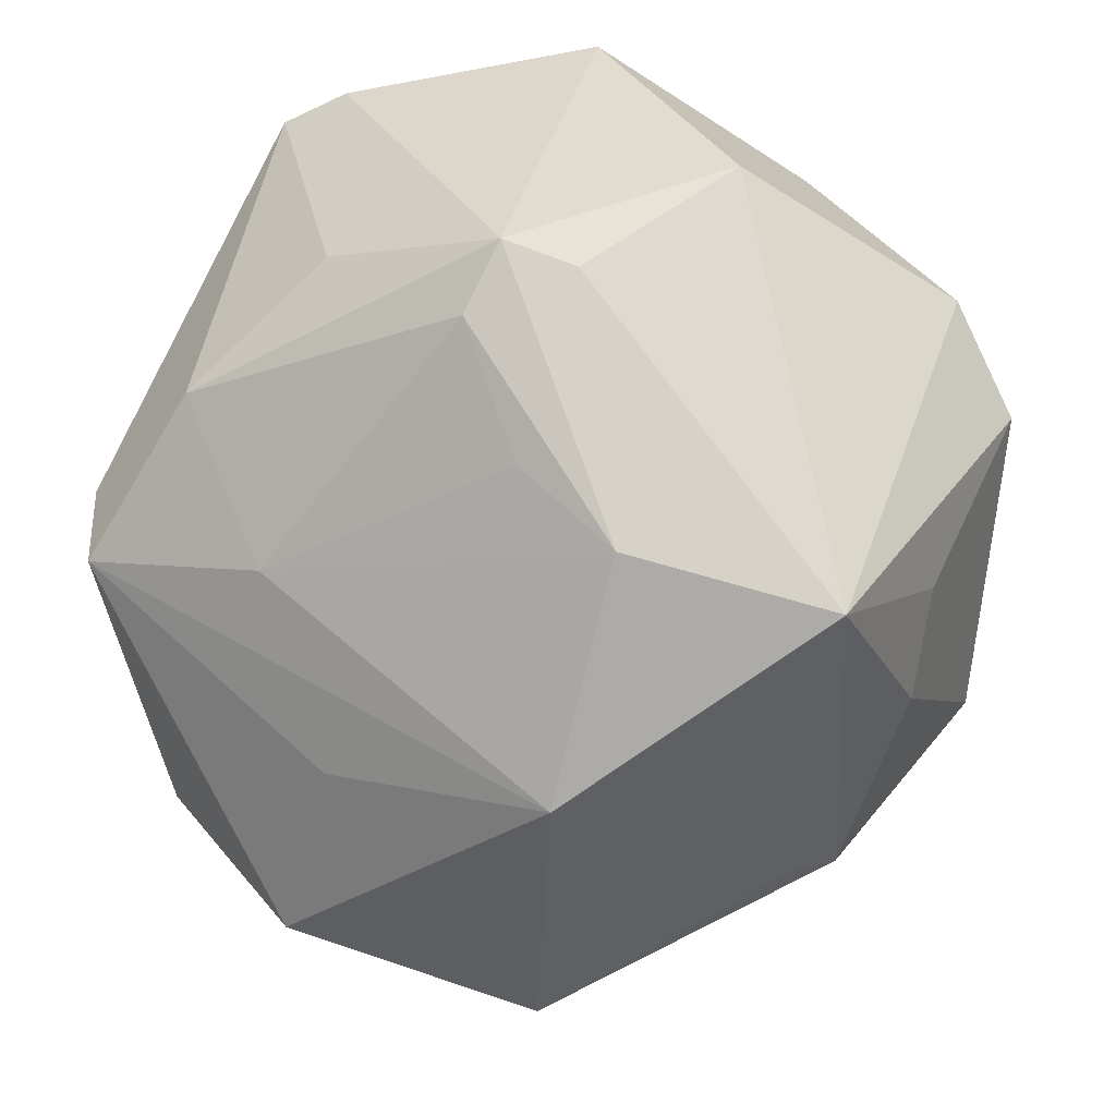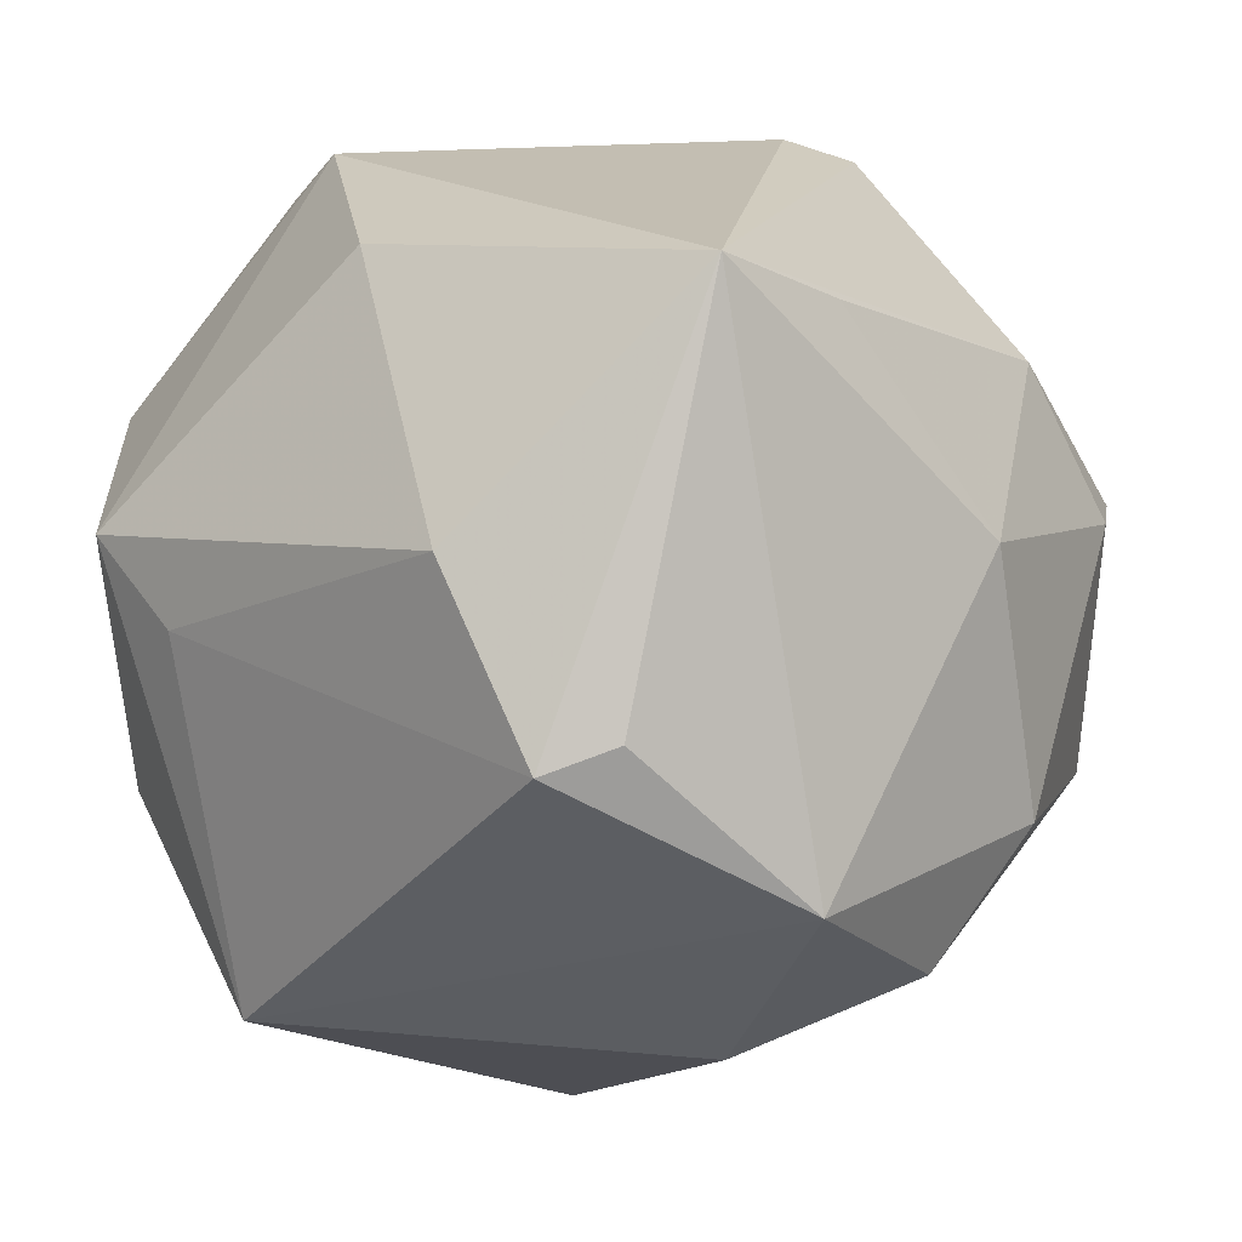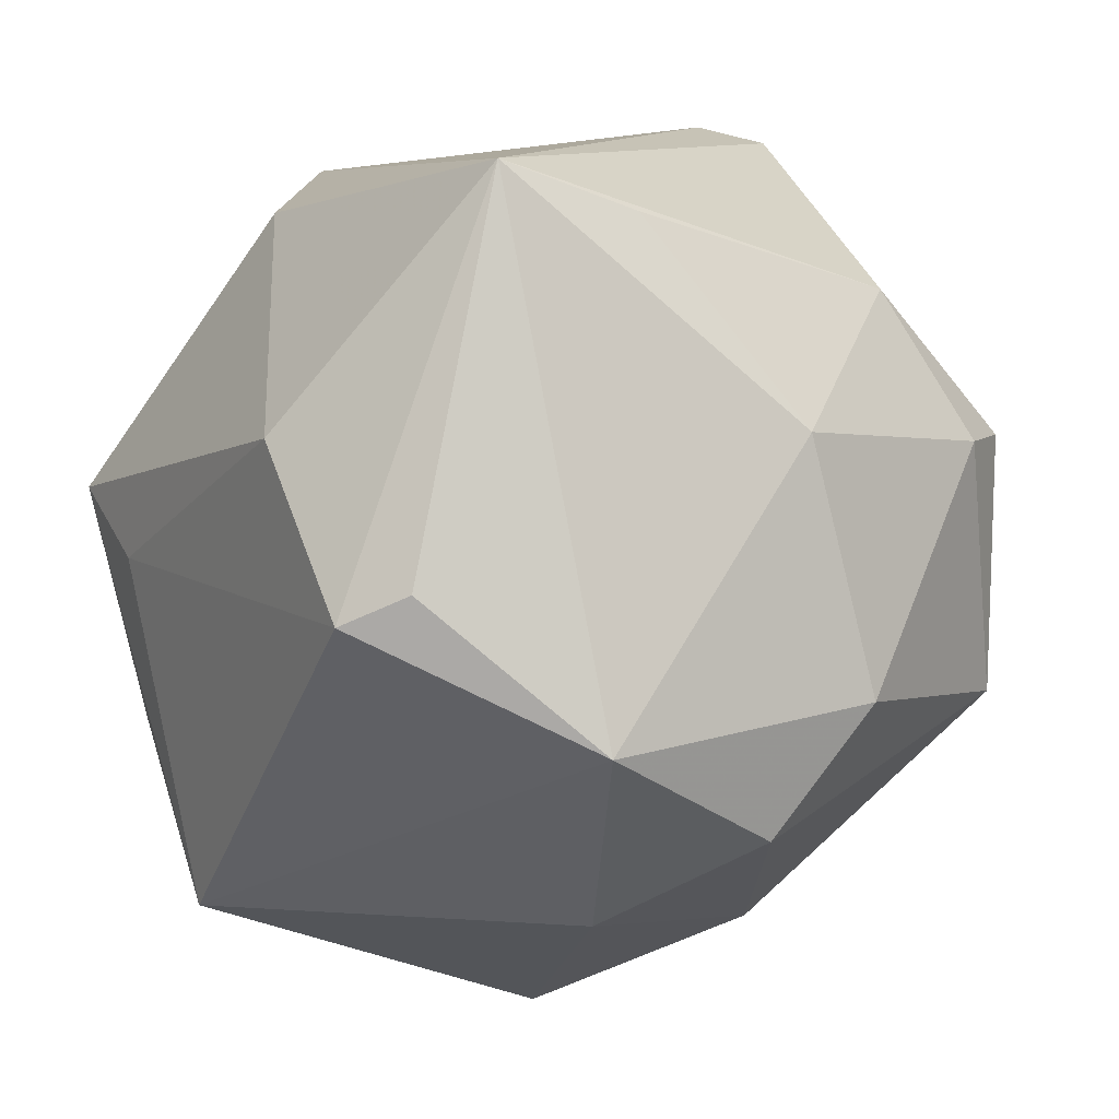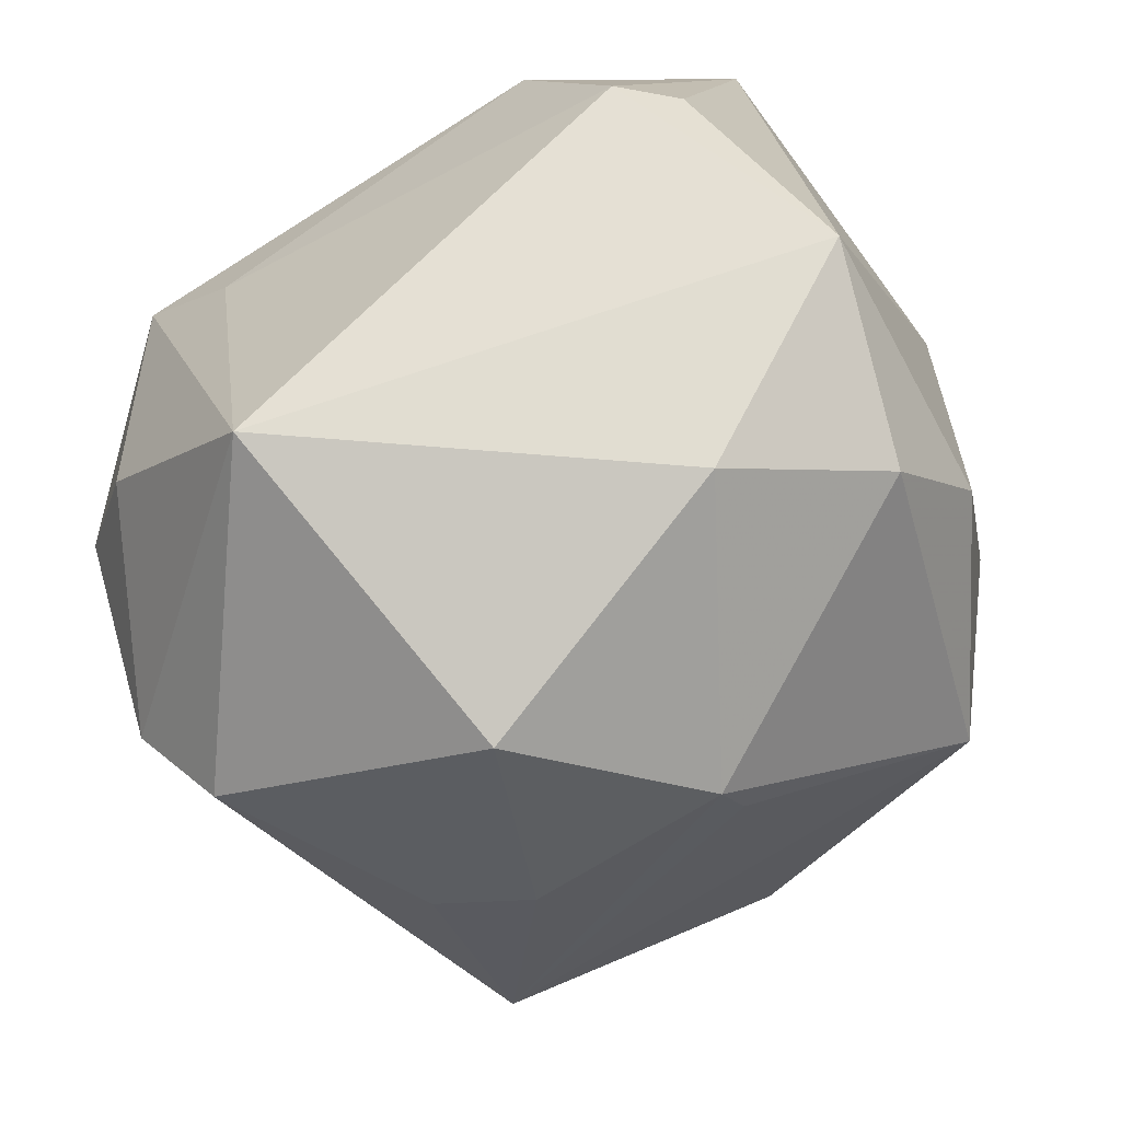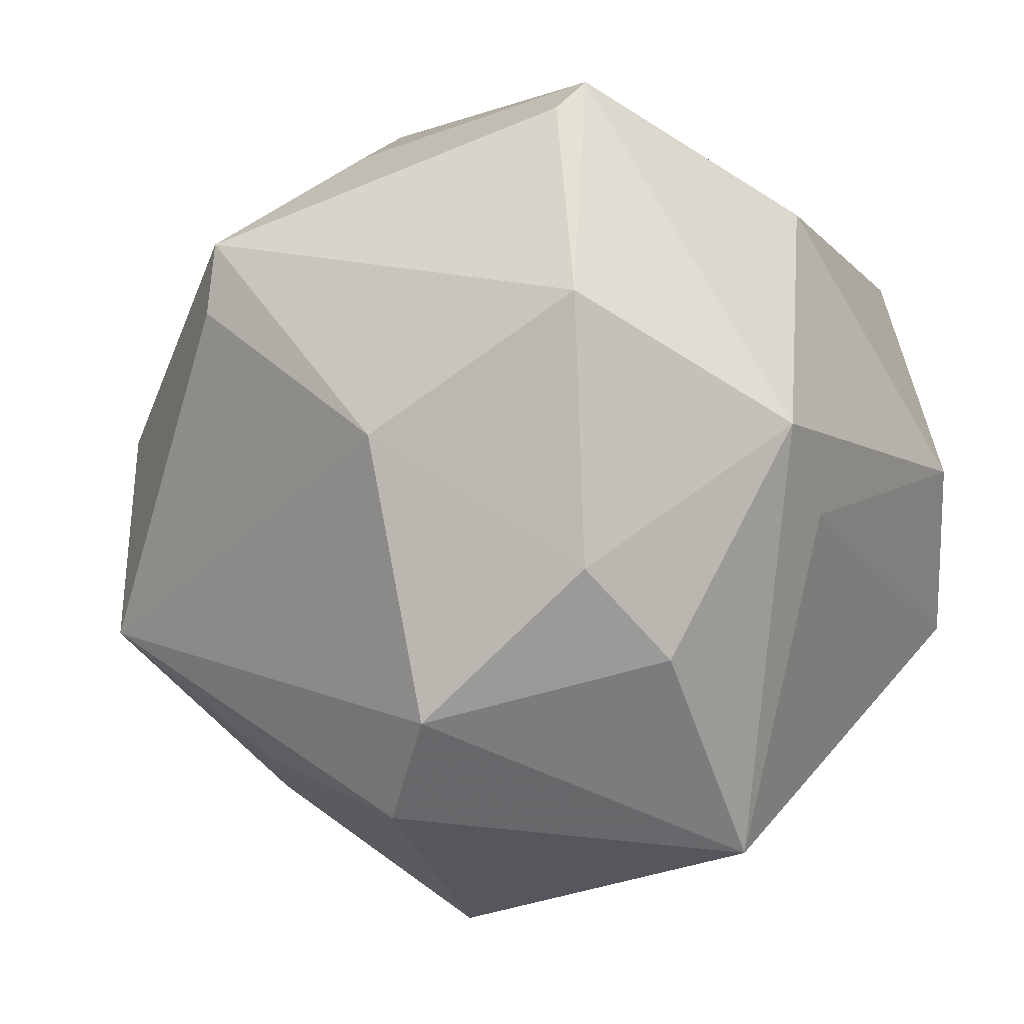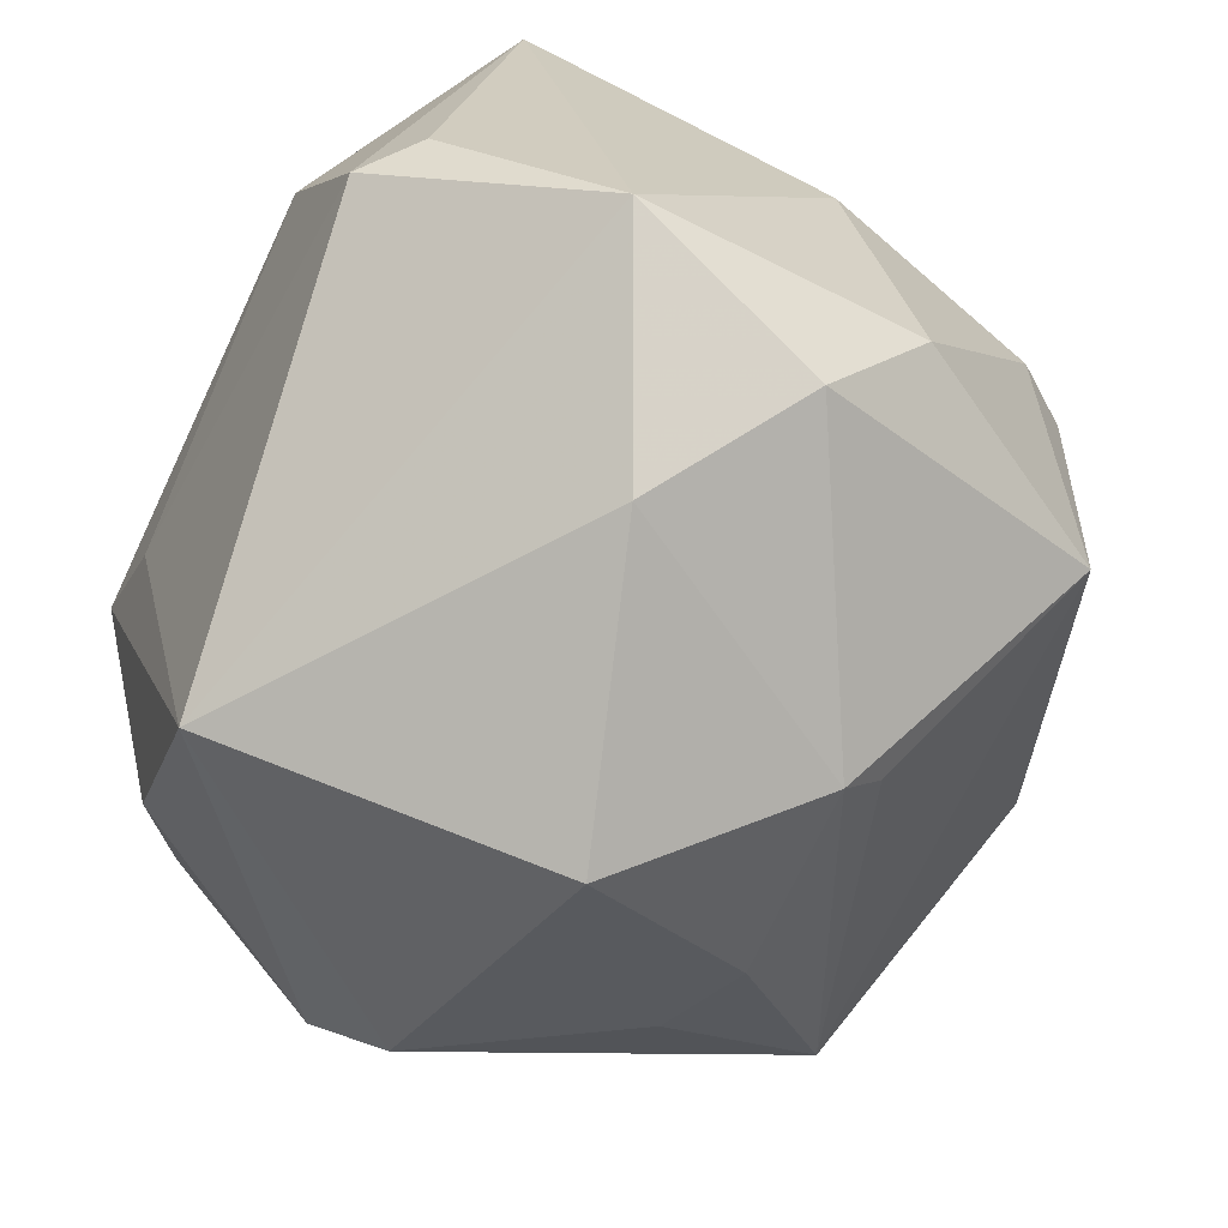
<metadata>
{"format":"obj","ext":"obj","renderer":"f3d","projection":"perspective","resolution":1024,"background":"white","views":[{"elev":-58.1,"azim":-121.4,"up":"+Z"},{"elev":-1.2,"azim":44.4,"up":"+Y"},{"elev":-8.9,"azim":59.5,"up":"+Y"},{"elev":-74.9,"azim":31.1,"up":"+Y"},{"elev":-1.8,"azim":-63.3,"up":"+Y"},{"elev":-70.5,"azim":63.4,"up":"+Y"}]}
</metadata>
<code>
v 0.02919 0.006065 -0.02313
v 0.001375 0.02377 -0.02251
v -0.02989 0.01515 -0.01697
v -0.0338 -0.01851 0.005684
v -0.01751 0.02949 -0.008984
v -0.03289 0.01494 0.01852
v -0.02066 -0.02243 -0.01663
v -0.02924 -0.02639 0.000569
v 0.01161 0.03376 -0.01554
v 0.02768 -0.02574 -0.004388
v 0.01654 -0.03178 0.004291
v -0.01856 0.005232 -0.03173
v -0.0317 -0.006416 0.01882
v -0.0198 0.005072 0.03135
v 0.008354 0.03535 -0.01118
v 0.02126 -0.01243 -0.03026
v -0.0008953 -0.0001713 -0.03819
v -0.03585 0.004084 0.002012
v -0.02544 -0.01354 0.02328
v 0.004778 -0.02646 -0.02082
v 0.02864 0.01735 -0.01462
v -0.02224 -0.01183 -0.03101
v -0.006947 -0.03712 -0.004077
v 0.03108 0.01958 0.009011
v -0.01656 0.03445 0.01183
v 0.01703 0.002754 0.03218
v -0.01195 -0.02968 0.02406
v 0.004315 -0.03026 -0.01782
v 0.02338 -0.01158 0.02944
v -0.02888 0.02106 -0.01683
v -0.01823 0.01323 -0.02633
v 0.02565 0.00773 -0.02819
v 0.0006365 0.0247 0.02412
v 0.03148 -0.01533 -0.01137
v 0.03247 -0.02076 0.01223
v 0.02751 -0.009495 0.02555
v 0.01081 0.01253 -0.02883
v -0.02147 0.03152 0.01148
v 0.03435 0.003913 -0.003832
v -0.003874 0.03374 -0.01287
v -0.02352 0.02097 -0.01981
v -0.01281 -0.02555 -0.01947
v -0.01202 -0.001913 0.0308
v 0.03181 0.02152 0.02123
f 16 22 17
f 15 44 9
f 44 33 26
f 9 44 21
f 44 35 39
f 1 21 39
f 37 17 9
f 32 1 16
f 16 17 32
f 17 37 32
f 32 37 9
f 9 21 32
f 32 21 1
f 8 23 27
f 16 10 28
f 9 17 2
f 44 26 29
f 27 35 29
f 14 26 33
f 40 15 9
f 9 2 40
f 11 10 35
f 11 35 27
f 27 23 11
f 23 28 11
f 11 28 10
f 24 21 44
f 44 39 24
f 24 39 21
f 35 10 34
f 34 39 35
f 1 39 34
f 16 1 34
f 34 10 16
f 7 8 22
f 23 8 7
f 13 14 6
f 18 13 6
f 20 22 16
f 16 28 20
f 20 28 22
f 22 28 42
f 42 28 23
f 42 7 22
f 23 7 42
f 36 35 44
f 44 29 36
f 36 29 35
f 27 29 43
f 43 14 27
f 43 29 26
f 26 14 43
f 15 40 25
f 25 33 44
f 44 15 25
f 25 14 33
f 6 14 25
f 27 14 19
f 14 13 19
f 22 8 4
f 4 18 22
f 13 18 4
f 4 19 13
f 4 8 27
f 27 19 4
f 12 17 22
f 12 2 17
f 30 18 6
f 6 25 38
f 38 30 6
f 18 30 3
f 22 18 3
f 3 12 22
f 3 30 12
f 5 25 40
f 40 30 5
f 5 38 25
f 30 38 5
f 41 40 2
f 41 30 40
f 12 30 41
f 2 12 31
f 31 41 2
f 12 41 31

</code>
